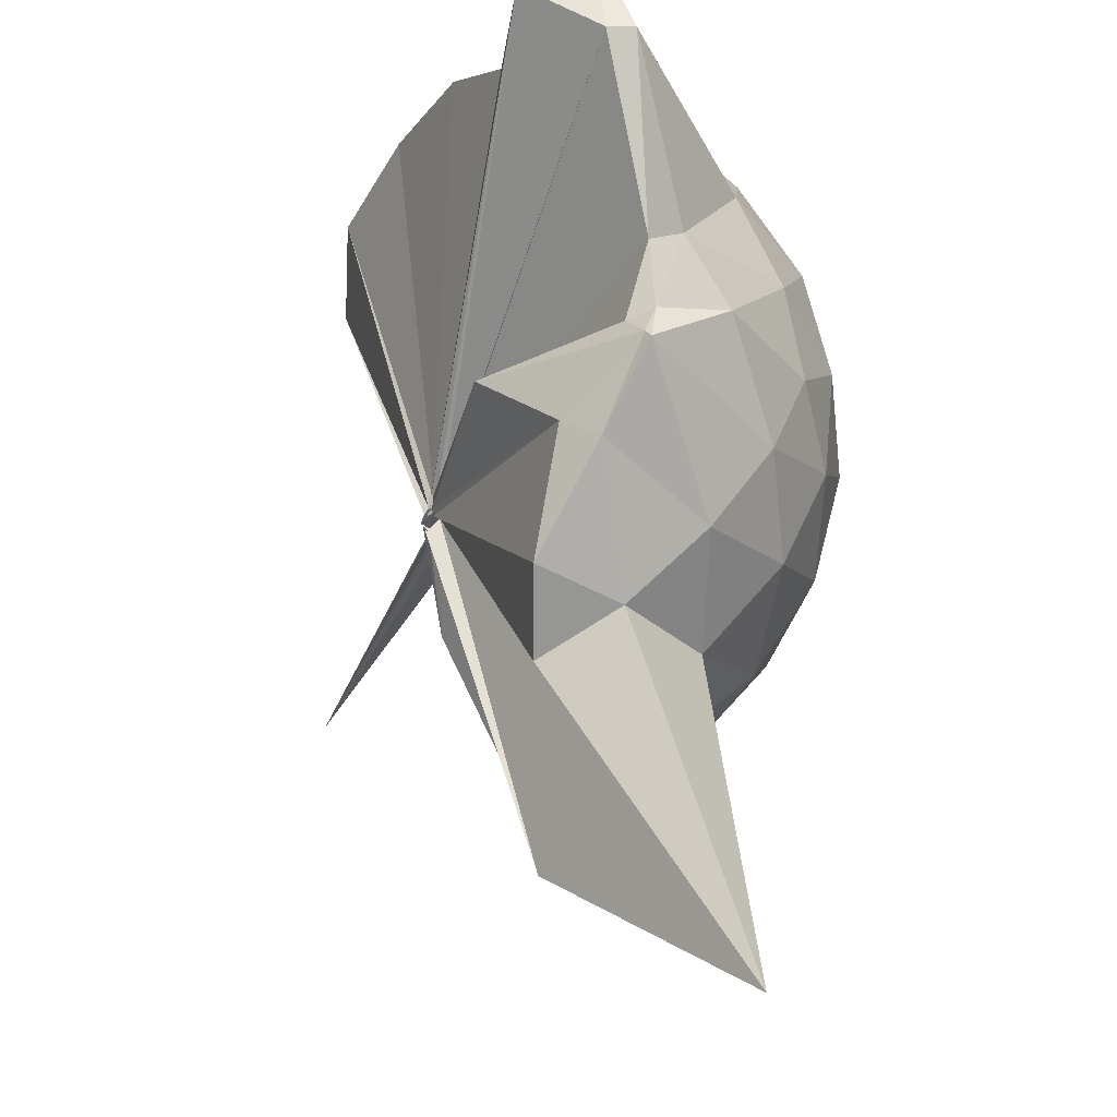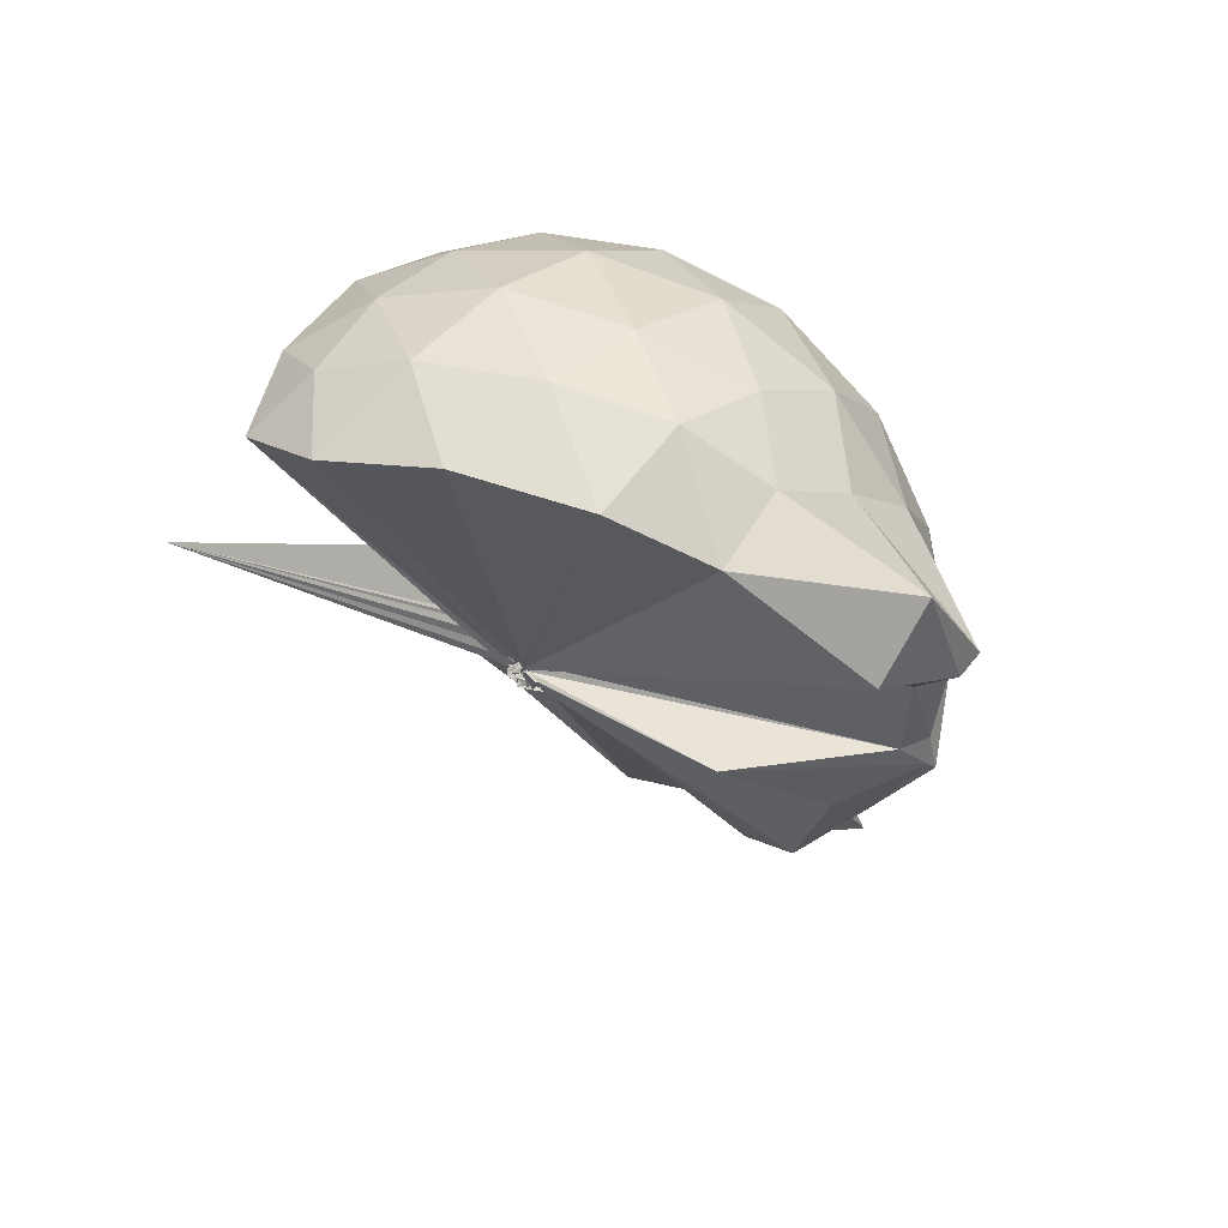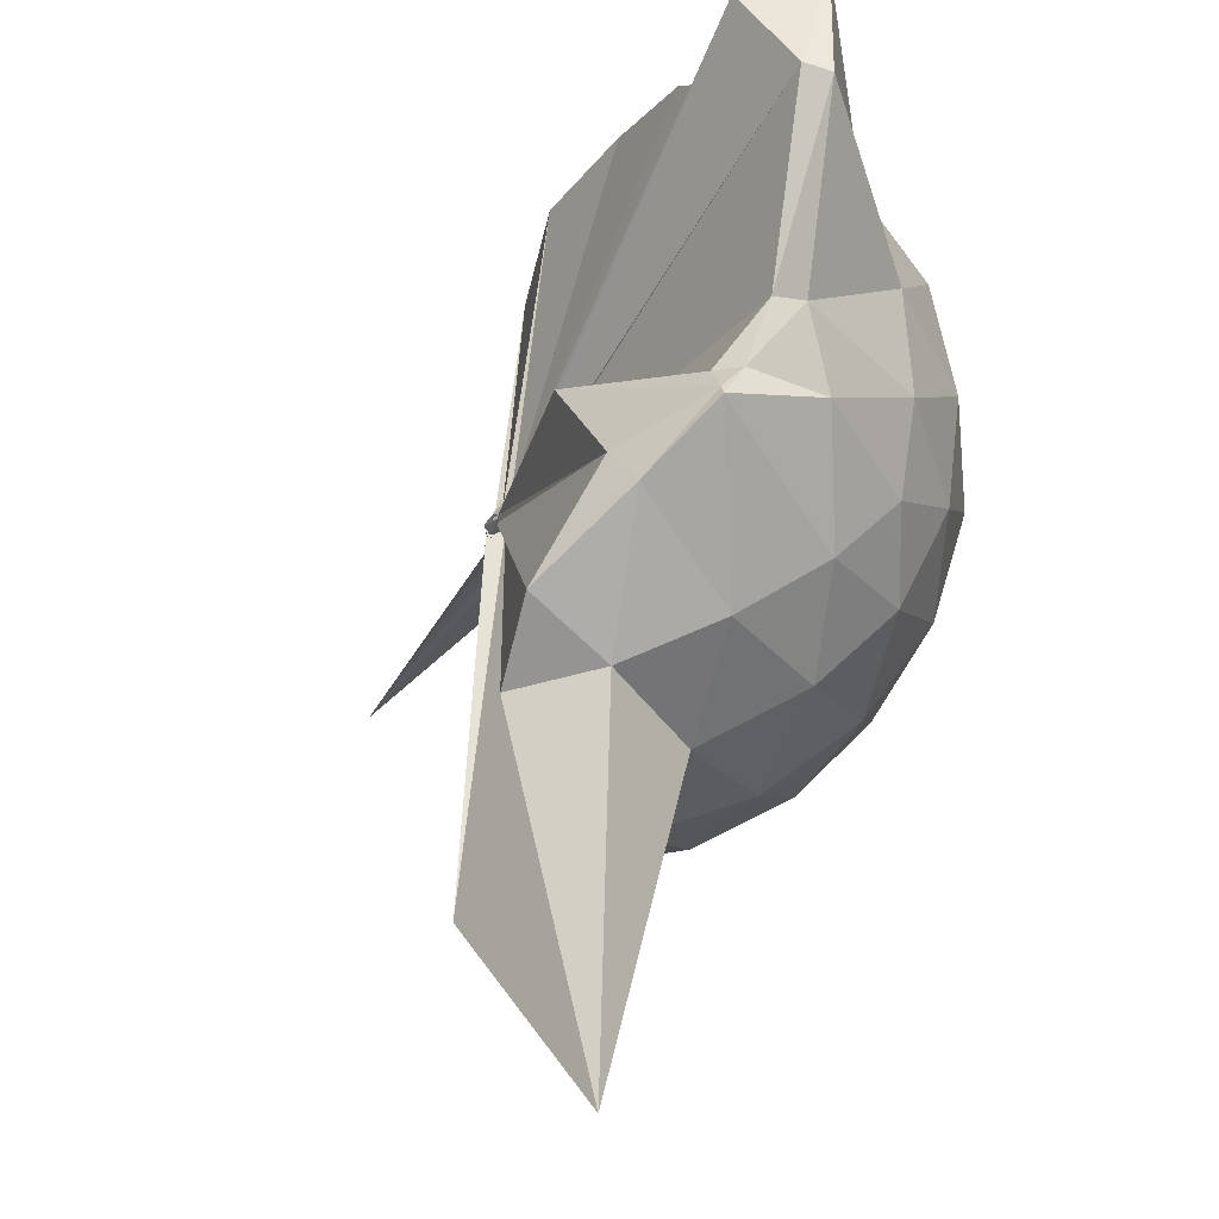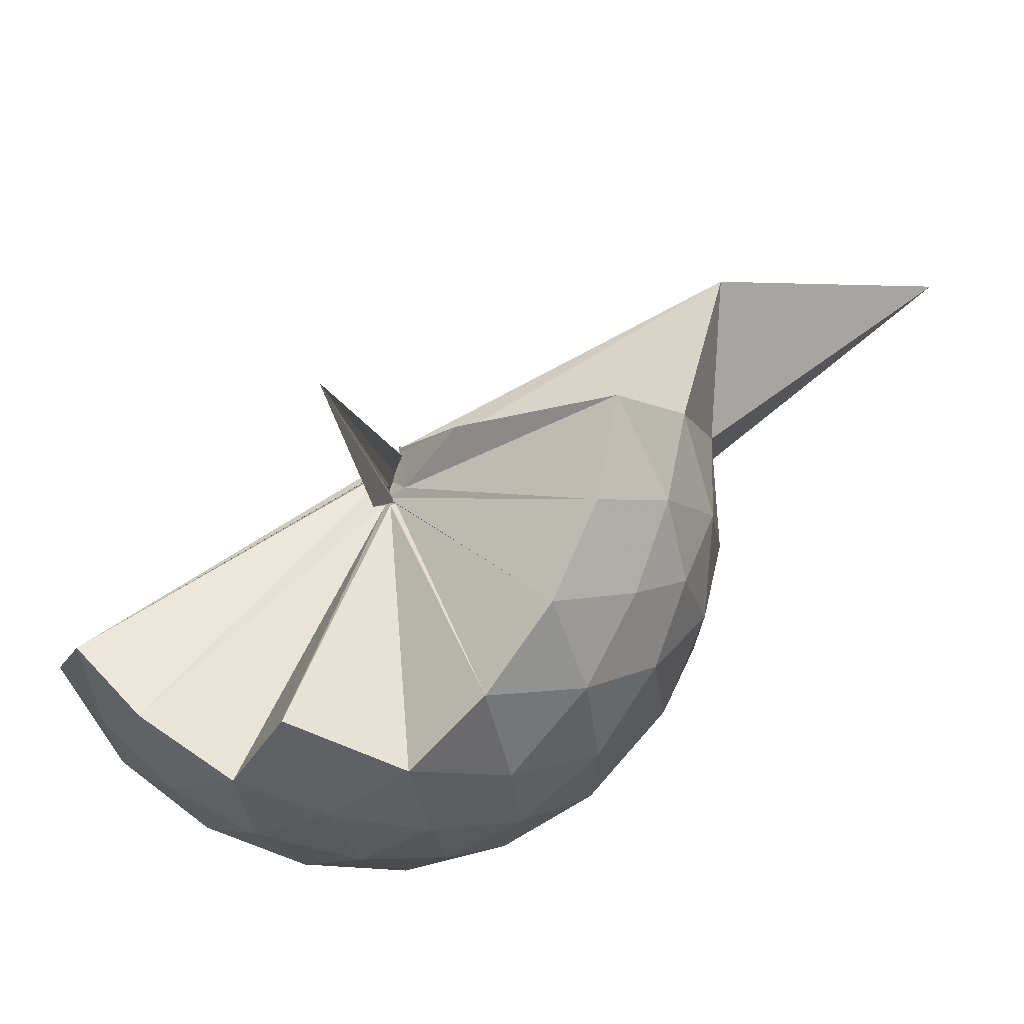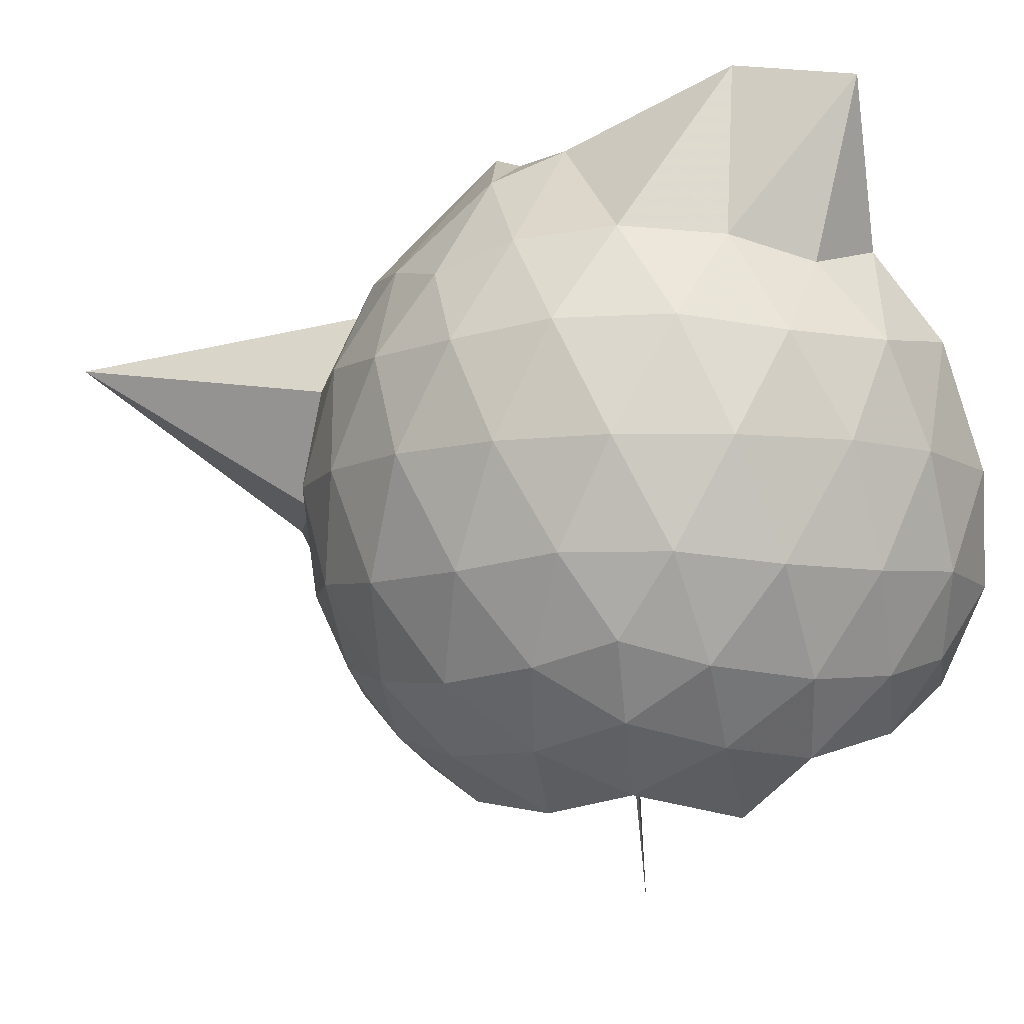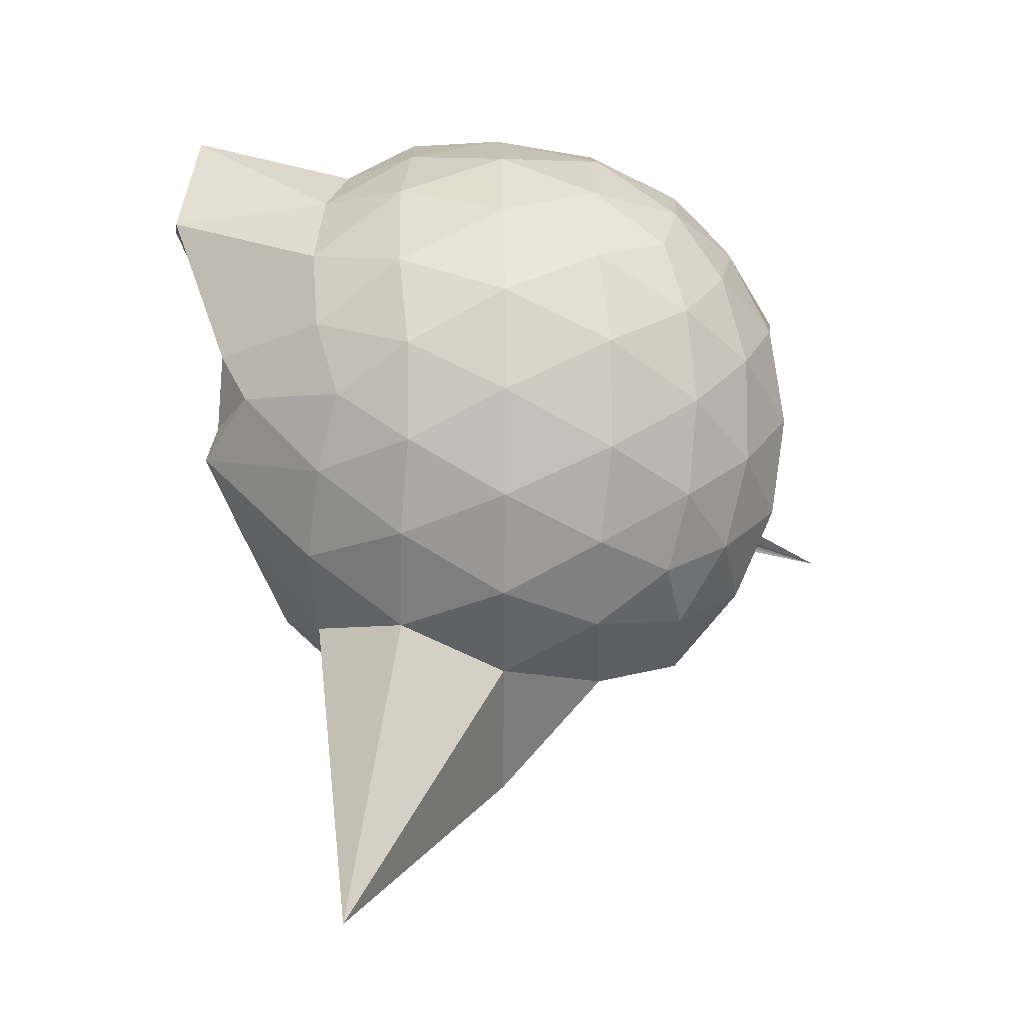
<metadata>
{"format":"obj","ext":"obj","renderer":"f3d","projection":"perspective","resolution":1024,"background":"white","views":[{"elev":64.9,"azim":5.3,"up":"+Z"},{"elev":56.5,"azim":-43.8,"up":"+Y"},{"elev":63.8,"azim":25.8,"up":"+Z"},{"elev":-79.1,"azim":-39.9,"up":"+Z"},{"elev":-8.7,"azim":134.4,"up":"+Z"},{"elev":-6.2,"azim":88.1,"up":"+Y"}]}
</metadata>
<code>
v -0.0449 -0.4323 0.872
v 0.002327 -0.3789 0.688
v 0.8733 -0.26 1.38
v 0.8045 -0.03952 1.445
v 0.6687 0.1992 1.465
v 0.4801 0.4094 1.439
v 0.2882 0.5436 1.376
v 0.04223 0.5448 1.448
v -0.05723 -0.4171 0.8658
v -0.05666 -0.4292 0.8584
v -0.05014 -0.4558 0.8499
v -0.02848 -0.465 0.8474
v -0.05948 -0.476 0.8416
v -0.06792 -0.4651 0.8418
v -0.05088 -0.4709 0.8746
v -0.07494 -0.4858 0.862
v -0.03863 -0.4811 0.922
v -0.02894 -0.4605 0.8463
v 0.2807 -1.065 1.377
v 0.4824 -0.9327 1.447
v 0.6682 -0.7234 1.47
v 0.8056 -0.4828 1.437
v 0.9525 -0.1193 1.17
v 0.8598 0.1491 1.198
v 0.6759 0.4027 1.199
v 0.4454 0.5744 1.168
v 0.1819 0.6832 1.167
v -0.1028 0.6579 1.211
v -0.04342 -0.4328 0.8511
v -0.04142 -0.4462 0.8437
v -0.07421 -0.4511 0.8368
v -0.06492 -0.46 0.8385
v -0.06178 -0.473 0.8443
v -0.04554 -0.4697 0.8371
v -0.06268 -0.4796 0.8514
v -0.05799 -0.4902 0.8459
v -0.05286 -0.4906 0.8385
v -0.02921 -0.4604 0.8439
v 0.8735 -1.803 1.348
v 0.6763 -0.932 1.19
v 0.8582 -0.673 1.189
v 0.9516 -0.4057 1.168
v 0.9583 0.03973 0.8866
v 0.8225 0.3125 0.8867
v 0.605 0.5274 0.8872
v 0.312 0.6653 0.8933
v 0.04167 0.71 0.8935
v -0.2681 0.663 0.8849
v -0.03562 -0.4405 0.8243
v -0.02828 -0.4585 0.8249
v -0.02542 -0.4568 0.8259
v -0.05916 -0.4679 0.8255
v -0.0783 -0.4752 0.8305
v -0.05642 -0.472 0.8293
v -0.0615 -0.4944 0.8464
v -0.06395 -0.4924 0.8394
v -0.06473 -0.4955 0.8422
v 0.3221 -1.421 0.8717
v 0.5944 -1.067 0.8789
v 0.8173 -0.8454 0.8857
v 0.9563 -0.5682 0.8843
v 1.006 -0.2643 0.8852
v 0.8592 0.1661 0.6044
v 0.6923 0.3991 0.6013
v 0.4583 0.5604 0.577
v 0.1808 0.6517 0.5781
v -0.1178 0.6607 0.6019
v -0.4188 0.5575 0.5973
v -0.05333 -0.4453 0.8127
v -0.04971 -0.4613 0.8159
v -0.05662 -0.4603 0.8197
v -0.07058 -0.465 0.8186
v -0.04949 -0.4645 0.8163
v -0.04049 -0.4807 0.8345
v -0.05495 -0.505 0.8503
v -0.05477 -0.499 0.8451
v -0.03308 -0.4507 0.819
v 0.4432 -1.093 0.577
v 0.6903 -0.9282 0.6007
v 0.8586 -0.6974 0.5986
v 0.9423 -0.4238 0.5726
v 0.9433 -0.1077 0.5738
v 0.7151 0.2347 0.391
v 0.528 0.3747 0.3333
v 0.2612 0.4932 0.3083
v 0.006106 0.545 0.33
v -0.2374 0.5361 0.3897
v -0.4232 0.4041 0.3396
v -0.06981 -0.4474 0.8128
v -0.05699 -0.459 0.8156
v -0.06072 -0.4578 0.8251
v -0.03646 -0.4458 0.8006
v -0.04819 -0.4734 0.8173
v -0.04464 -0.4808 0.818
v -0.07151 -0.4821 0.8372
v -0.01157 -0.6721 0.5512
v 0.2371 -1.037 0.3187
v 0.5218 -0.9098 0.3313
v 0.7102 -0.7678 0.3866
v 0.7899 -0.5459 0.3306
v 0.8249 -0.2674 0.3083
v 0.792 0.01289 0.3336
v 0.6766 -0.247 1.666
v 0.5472 -0.09614 1.751
v 0.3948 0.3618 1.919
v 0.2561 0.6616 1.858
v 0.09358 0.4892 1.874
v -0.04358 -0.4316 0.866
v -0.03824 -0.4443 0.8598
v -0.05283 -0.4501 0.8564
v -0.04628 -0.4628 0.8507
v -0.0587 -0.4829 0.8773
v -0.0706 -0.4802 0.8772
v -0.04305 -0.4783 0.8925
v 0.266 -0.8978 1.561
v 0.3991 -0.6241 1.699
v 0.4927 -0.41 1.803
v 0.4978 -0.3119 1.765
v 0.4647 -0.0971 1.715
v 0.3209 0.3503 1.927
v -0.02901 -0.4198 0.8785
v -0.05407 -0.4276 0.8736
v -0.0567 -0.4248 0.9135
v -0.05845 -0.4673 0.9064
v -0.04668 -0.4605 0.9032
v 0.2949 -0.565 1.644
v 0.4769 -0.3904 1.789
v 0.4279 -0.3344 1.729
v -0.02545 -0.4155 0.8784
v -0.04631 -0.4325 0.872
v -0.04594 -0.4324 0.92
v 0.07046 -0.373 1.445
v 0.5954 0.1511 0.1974
v 0.3529 0.2777 0.1398
v 0.1022 0.356 0.1203
v -0.1894 0.3991 0.196
v -0.04887 -0.4387 0.8206
v -0.03927 -0.4553 0.8209
v -0.0586 -0.4262 0.7895
v -0.04445 -0.4478 0.8043
v -0.04481 -0.4742 0.8208
v -0.06408 -0.4788 0.8202
v -0.002764 -0.4373 0.6533
v 0.3495 -0.816 0.1333
v 0.5945 -0.6841 0.1961
v 0.6487 -0.4204 0.1331
v 0.6497 -0.1152 0.1339
v 0.4204 0.0192 0.0256
v 0.08293 0.109 -0.0284
v -0.0098 -0.3661 0.7107
v -0.006524 -0.3793 0.7095
v -0.01925 -0.3886 0.731
v -0.3917 -0.6527 -0.2402
v -0.03349 -0.4085 0.7619
v -0.01867 -0.3775 0.6904
v 0.4153 -0.5573 0.02335
v 0.4359 -0.2683 -0.01528
v 0.0004082 -0.3692 0.686
v -0.01521 -0.3774 0.6839
v 0.004912 -0.3817 0.6856
v -0.05948 -0.3977 0.3401
v 0.01104 -0.3811 0.6867
f 3 23 4
f 4 23 24
f 4 24 5
f 5 24 25
f 5 25 6
f 6 25 26
f 6 26 7
f 7 26 27
f 7 27 8
f 8 27 28
f 8 28 9
f 9 28 29
f 9 29 10
f 10 29 30
f 10 30 11
f 11 30 31
f 11 31 12
f 12 31 32
f 12 32 13
f 13 32 33
f 13 33 14
f 14 33 34
f 14 34 15
f 15 34 35
f 15 35 16
f 16 35 36
f 16 36 17
f 17 36 37
f 17 37 18
f 18 37 38
f 18 38 19
f 19 38 39
f 19 39 20
f 20 39 40
f 20 40 21
f 21 40 41
f 21 41 22
f 22 41 42
f 22 42 3
f 3 42 23
f 23 43 24
f 24 43 44
f 24 44 25
f 25 44 45
f 25 45 26
f 26 45 46
f 26 46 27
f 27 46 47
f 27 47 28
f 28 47 48
f 28 48 29
f 29 48 49
f 29 49 30
f 30 49 50
f 30 50 31
f 31 50 51
f 31 51 32
f 32 51 52
f 32 52 33
f 33 52 53
f 33 53 34
f 34 53 54
f 34 54 35
f 35 54 55
f 35 55 36
f 36 55 56
f 36 56 37
f 37 56 57
f 37 57 38
f 38 57 58
f 38 58 39
f 39 58 59
f 39 59 40
f 40 59 60
f 40 60 41
f 41 60 61
f 41 61 42
f 42 61 62
f 42 62 23
f 23 62 43
f 43 63 44
f 44 63 64
f 44 64 45
f 45 64 65
f 45 65 46
f 46 65 66
f 46 66 47
f 47 66 67
f 47 67 48
f 48 67 68
f 48 68 49
f 49 68 69
f 49 69 50
f 50 69 70
f 50 70 51
f 51 70 71
f 51 71 52
f 52 71 72
f 52 72 53
f 53 72 73
f 53 73 54
f 54 73 74
f 54 74 55
f 55 74 75
f 55 75 56
f 56 75 76
f 56 76 57
f 57 76 77
f 57 77 58
f 58 77 78
f 58 78 59
f 59 78 79
f 59 79 60
f 60 79 80
f 60 80 61
f 61 80 81
f 61 81 62
f 62 81 82
f 62 82 43
f 43 82 63
f 63 83 64
f 64 83 84
f 64 84 65
f 65 84 85
f 65 85 66
f 66 85 86
f 66 86 67
f 67 86 87
f 67 87 68
f 68 87 88
f 68 88 69
f 69 88 89
f 69 89 70
f 70 89 90
f 70 90 71
f 71 90 91
f 71 91 72
f 72 91 92
f 72 92 73
f 73 92 93
f 73 93 74
f 74 93 94
f 74 94 75
f 75 94 95
f 75 95 76
f 76 95 96
f 76 96 77
f 77 96 97
f 77 97 78
f 78 97 98
f 78 98 79
f 79 98 99
f 79 99 80
f 80 99 100
f 80 100 81
f 81 100 101
f 81 101 82
f 82 101 102
f 82 102 63
f 63 102 83
f 103 104 118
f 104 119 118
f 104 105 119
f 105 120 119
f 105 106 120
f 106 107 120
f 107 121 120
f 107 108 121
f 108 122 121
f 108 109 122
f 109 110 122
f 110 123 122
f 110 111 123
f 111 124 123
f 111 112 124
f 112 113 124
f 113 125 124
f 113 114 125
f 114 126 125
f 114 115 126
f 115 116 126
f 116 127 126
f 116 117 127
f 117 118 127
f 117 103 118
f 118 119 128
f 119 129 128
f 119 120 129
f 120 121 129
f 121 130 129
f 121 122 130
f 122 123 130
f 123 131 130
f 123 124 131
f 124 125 131
f 125 132 131
f 125 126 132
f 126 127 132
f 127 128 132
f 127 118 128
f 133 148 134
f 134 148 149
f 134 149 135
f 135 149 150
f 135 150 136
f 136 150 137
f 137 150 151
f 137 151 138
f 138 151 152
f 138 152 139
f 139 152 140
f 140 152 153
f 140 153 141
f 141 153 154
f 141 154 142
f 142 154 143
f 143 154 155
f 143 155 144
f 144 155 156
f 144 156 145
f 145 156 146
f 146 156 157
f 146 157 147
f 147 157 148
f 147 148 133
f 148 158 149
f 149 158 159
f 149 159 150
f 150 159 151
f 151 159 160
f 151 160 152
f 152 160 153
f 153 160 161
f 153 161 154
f 154 161 155
f 155 161 162
f 155 162 156
f 156 162 157
f 157 162 158
f 157 158 148
f 3 4 103
f 103 4 104
f 4 5 104
f 104 5 105
f 5 6 105
f 105 6 106
f 6 7 106
f 7 8 106
f 106 8 107
f 8 9 107
f 107 9 108
f 9 10 108
f 108 10 109
f 10 11 109
f 11 12 109
f 109 12 110
f 12 13 110
f 110 13 111
f 13 14 111
f 111 14 112
f 14 15 112
f 15 16 112
f 112 16 113
f 16 17 113
f 113 17 114
f 17 18 114
f 114 18 115
f 18 19 115
f 19 20 115
f 115 20 116
f 20 21 116
f 116 21 117
f 21 22 117
f 117 22 103
f 22 3 103
f 83 133 84
f 84 133 134
f 84 134 85
f 85 134 135
f 85 135 86
f 86 135 136
f 86 136 87
f 87 136 88
f 88 136 137
f 88 137 89
f 89 137 138
f 89 138 90
f 90 138 139
f 90 139 91
f 91 139 92
f 92 139 140
f 92 140 93
f 93 140 141
f 93 141 94
f 94 141 142
f 94 142 95
f 95 142 96
f 96 142 143
f 96 143 97
f 97 143 144
f 97 144 98
f 98 144 145
f 98 145 99
f 99 145 100
f 100 145 146
f 100 146 101
f 101 146 147
f 101 147 102
f 102 147 133
f 102 133 83
f 128 129 1
f 129 130 1
f 130 131 1
f 131 132 1
f 132 128 1
f 159 158 2
f 160 159 2
f 161 160 2
f 162 161 2
f 158 162 2

</code>
